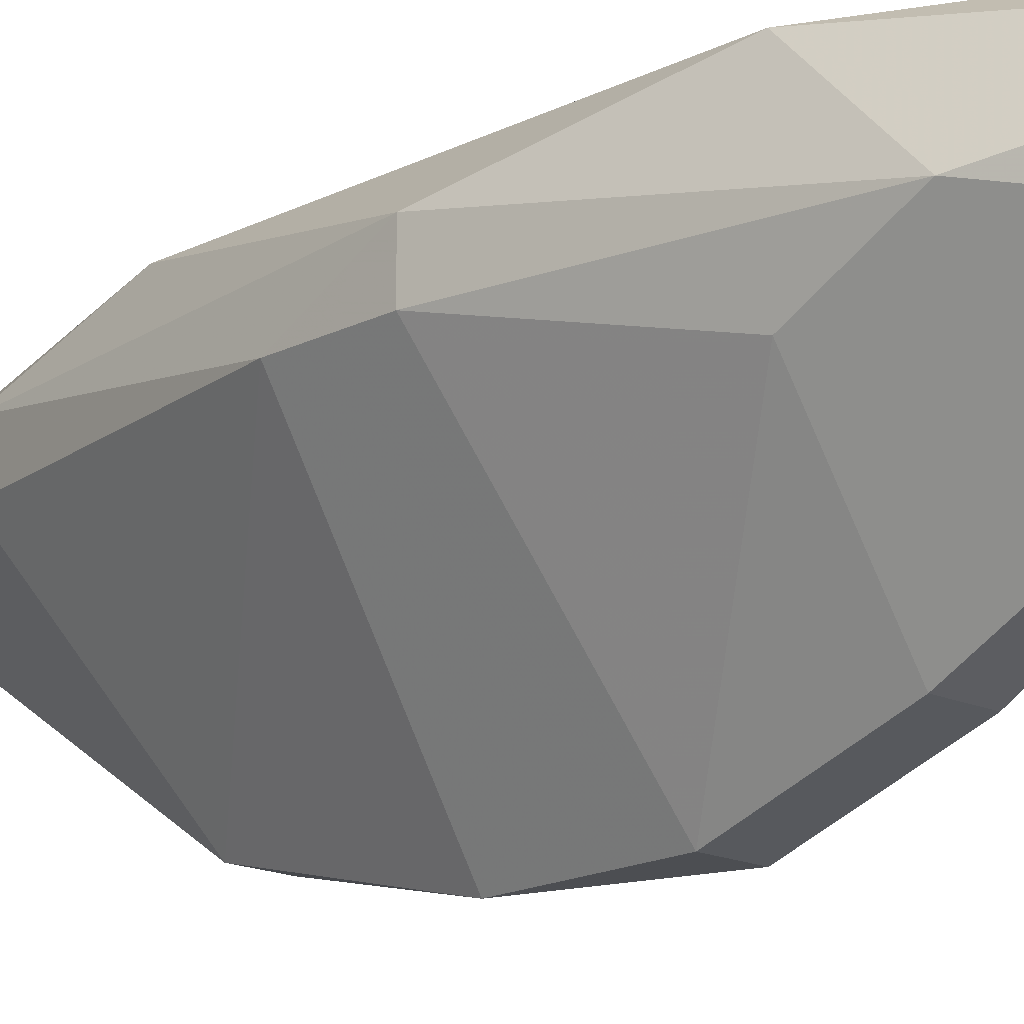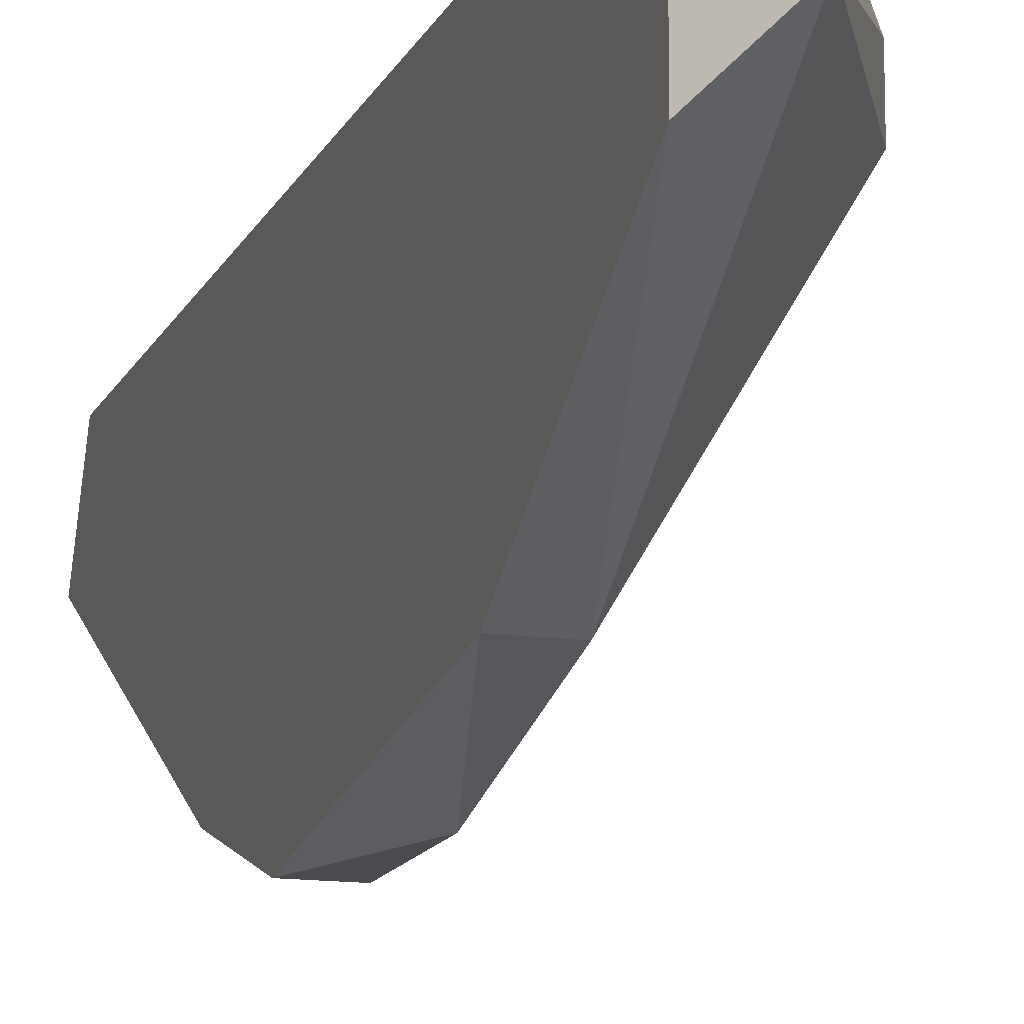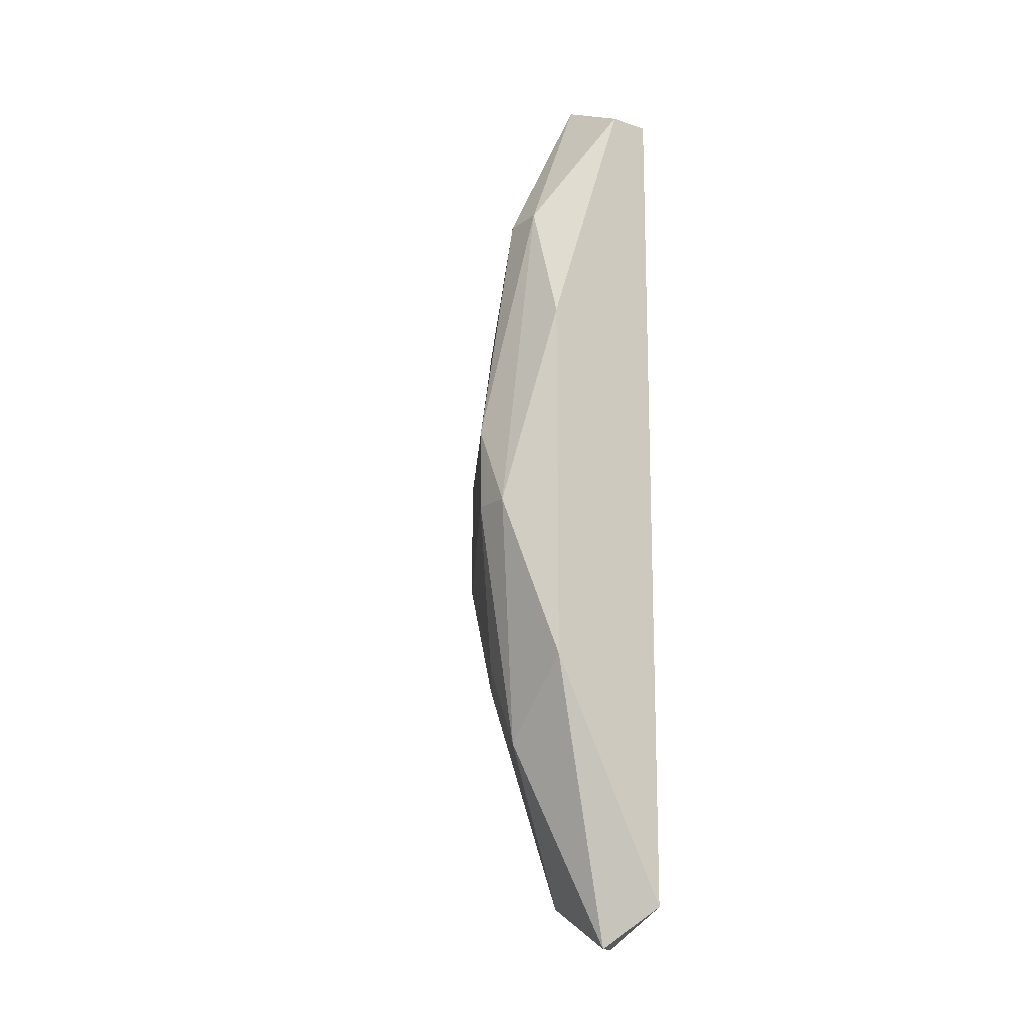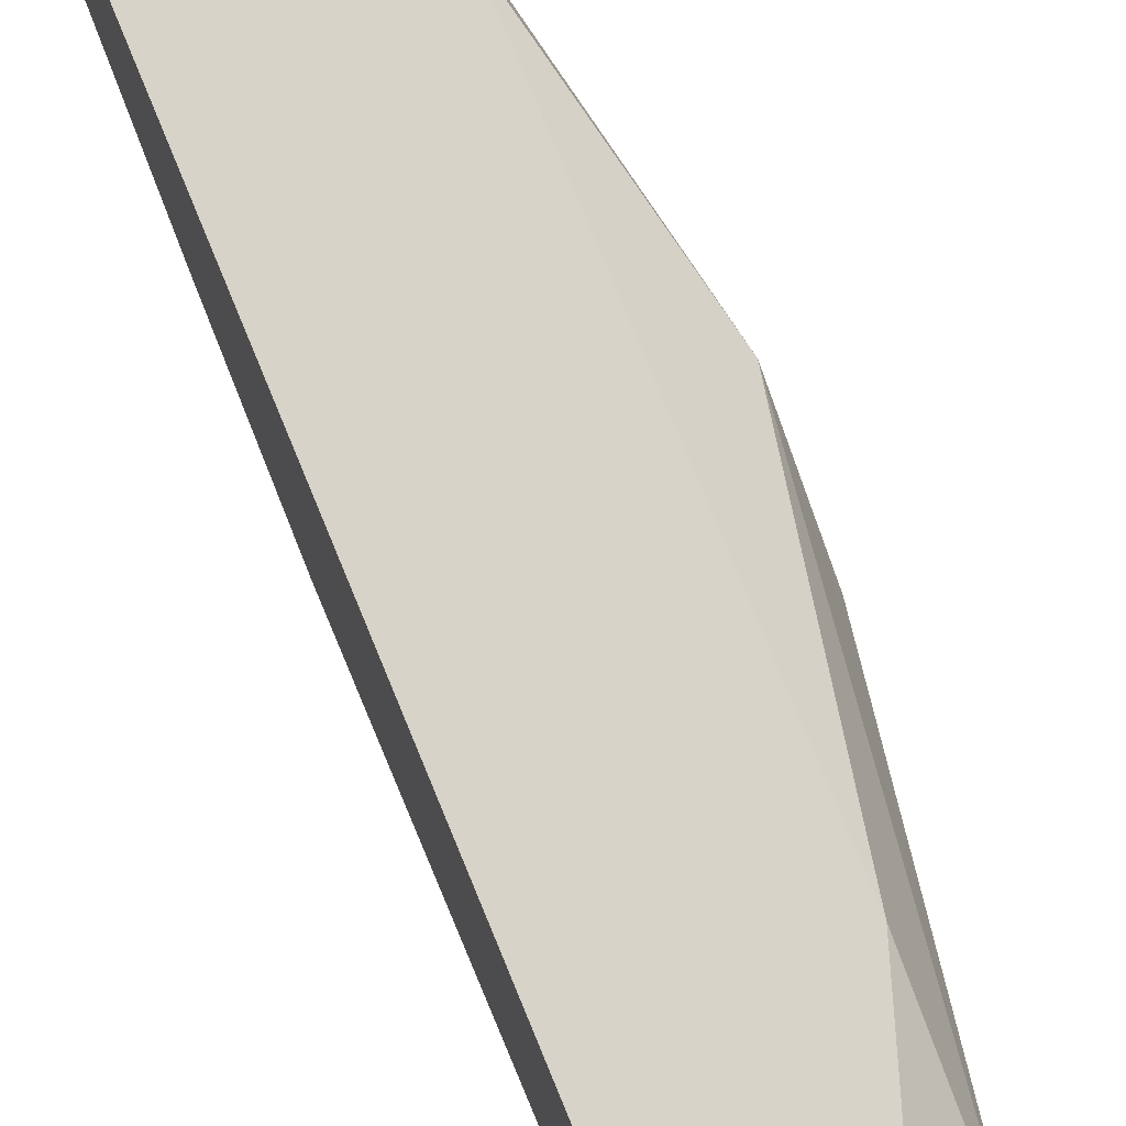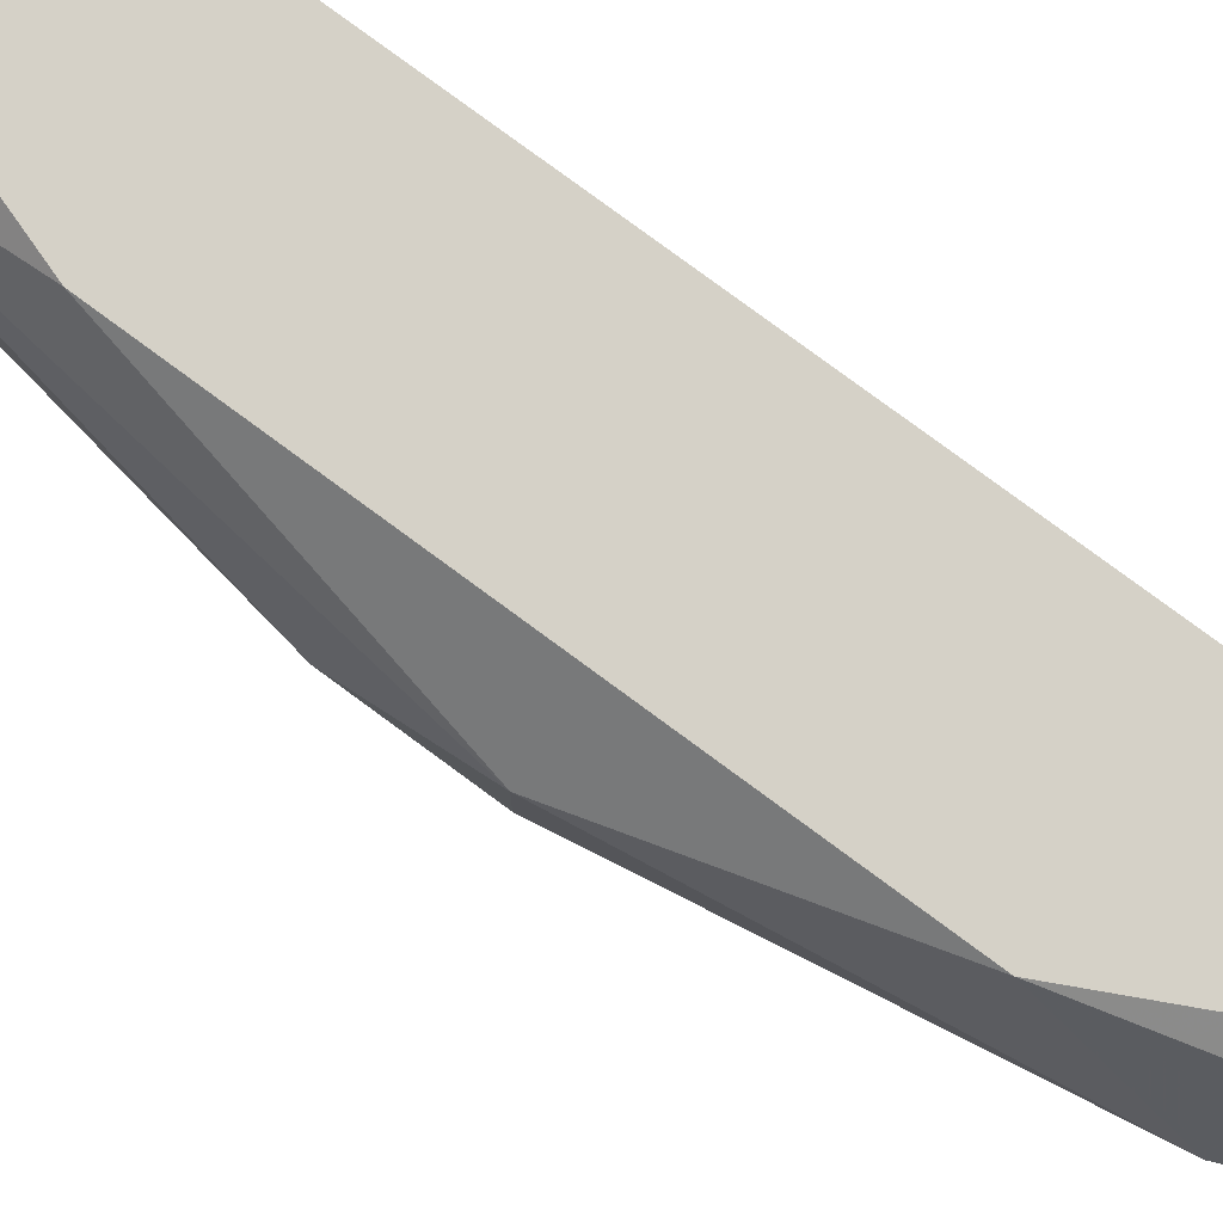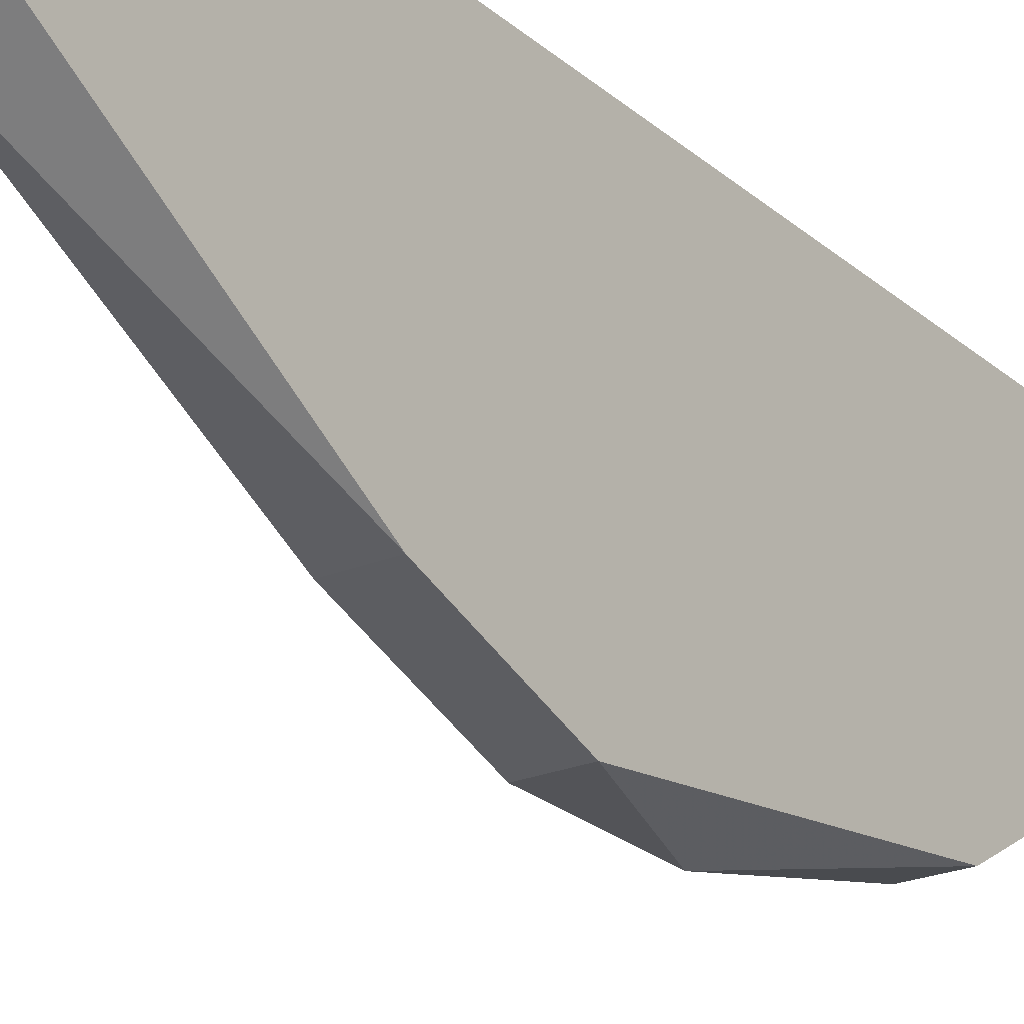
<metadata>
{"format":"obj","ext":"obj","renderer":"f3d","projection":"perspective","resolution":1024,"background":"white","views":[{"elev":-16.5,"azim":136.6,"up":"+Y"},{"elev":-13.8,"azim":-17.3,"up":"+Y"},{"elev":-14.8,"azim":145.7,"up":"+Z"},{"elev":77.2,"azim":-22.3,"up":"+Y"},{"elev":79.0,"azim":126.4,"up":"+Y"},{"elev":-23.5,"azim":-145.2,"up":"+Y"}]}
</metadata>
<code>
v 0.1473 0.3441 0.11
v 0.1366 0.2688 -0.019
v 0.1366 0.2796 -0.05124
v 0.1796 0.3225 -0.008251
v 0.1366 0.3441 -0.1158
v 0.1366 0.3118 0.11
v 0.1473 0.2796 0.05623
v 0.1473 0.3118 -0.1158
v 0.1688 0.3441 -0.05124
v 0.1688 0.3333 0.07775
v 0.1473 0.2688 -0.019
v 0.1366 0.3441 0.11
v 0.1688 0.3225 -0.07276
v 0.1473 0.3225 0.1208
v 0.1688 0.3225 0.07775
v 0.1688 0.3441 0.04549
v 0.1473 0.3333 -0.1265
v 0.1366 0.3225 -0.1265
v 0.1796 0.3225 0.01322
v 0.1366 0.2796 0.05623
v 0.1473 0.2688 0.01322
v 0.1796 0.3333 -0.008251
v 0.1688 0.3118 -0.05124
v 0.1473 0.2796 -0.05124
f 8 23 24
f 3 2 5
f 5 2 6
f 5 1 9
f 2 3 11
f 1 5 12
f 5 6 12
f 6 7 14
f 10 1 14
f 1 12 14
f 12 6 14
f 14 7 15
f 10 14 15
f 9 1 16
f 1 10 16
f 5 9 17
f 13 8 17
f 9 13 17
f 3 5 18
f 8 3 18
f 5 17 18
f 17 8 18
f 11 4 19
f 15 7 19
f 10 15 19
f 6 2 20
f 7 6 20
f 7 20 21
f 2 11 21
f 19 7 21
f 11 19 21
f 20 2 21
f 13 9 22
f 4 13 22
f 9 16 22
f 16 10 22
f 19 4 22
f 10 19 22
f 4 11 23
f 8 13 23
f 13 4 23
f 3 8 24
f 11 3 24
f 23 11 24

</code>
